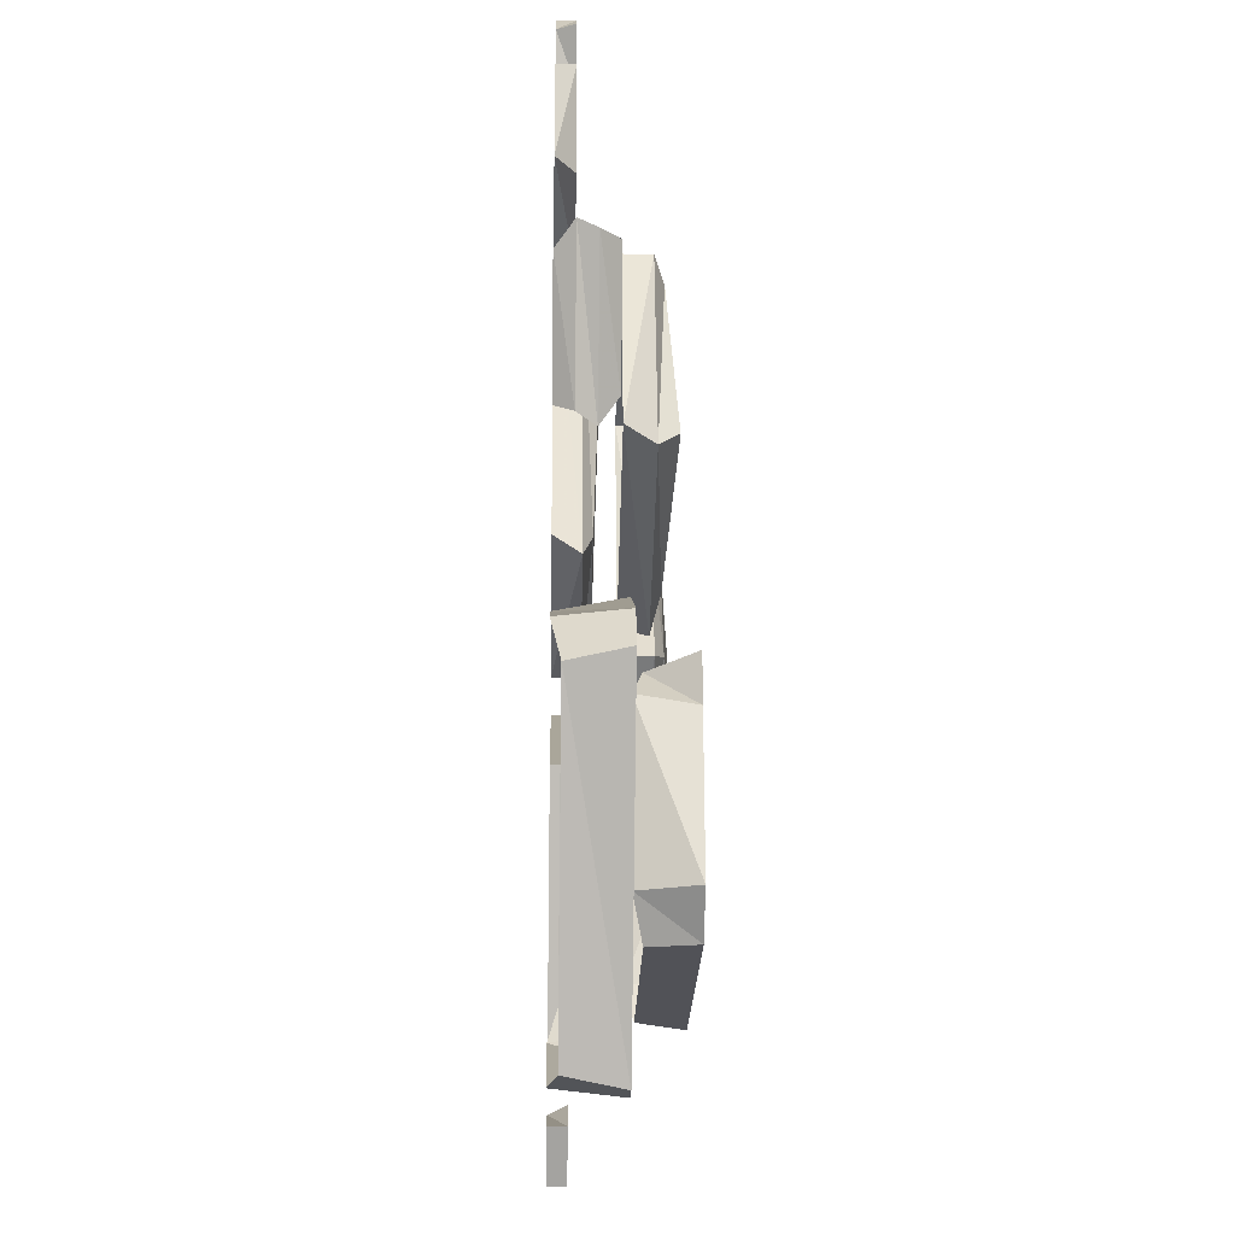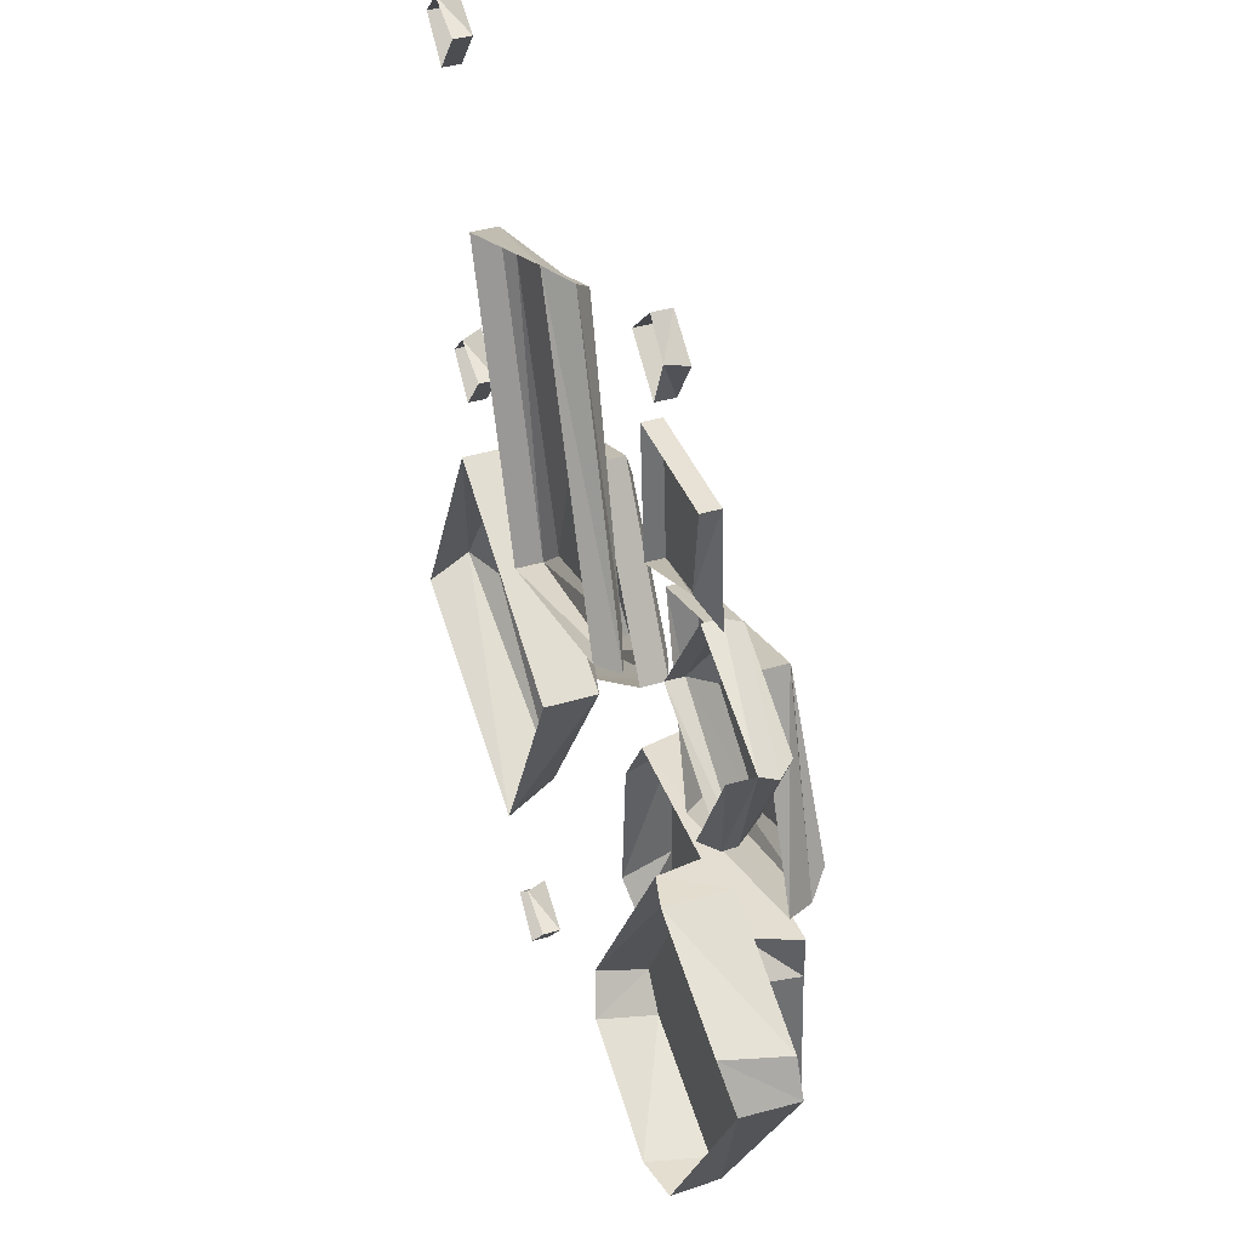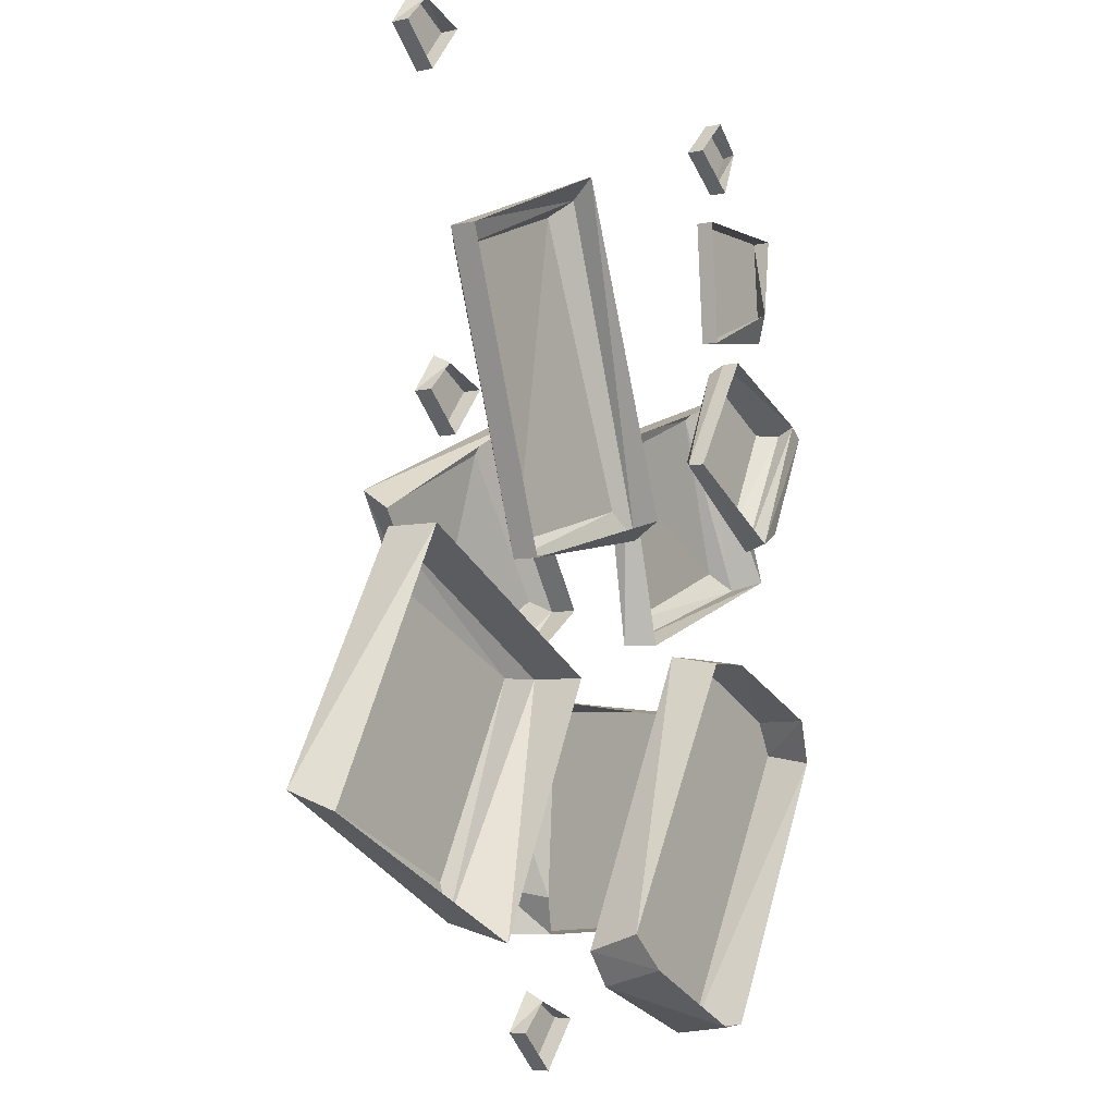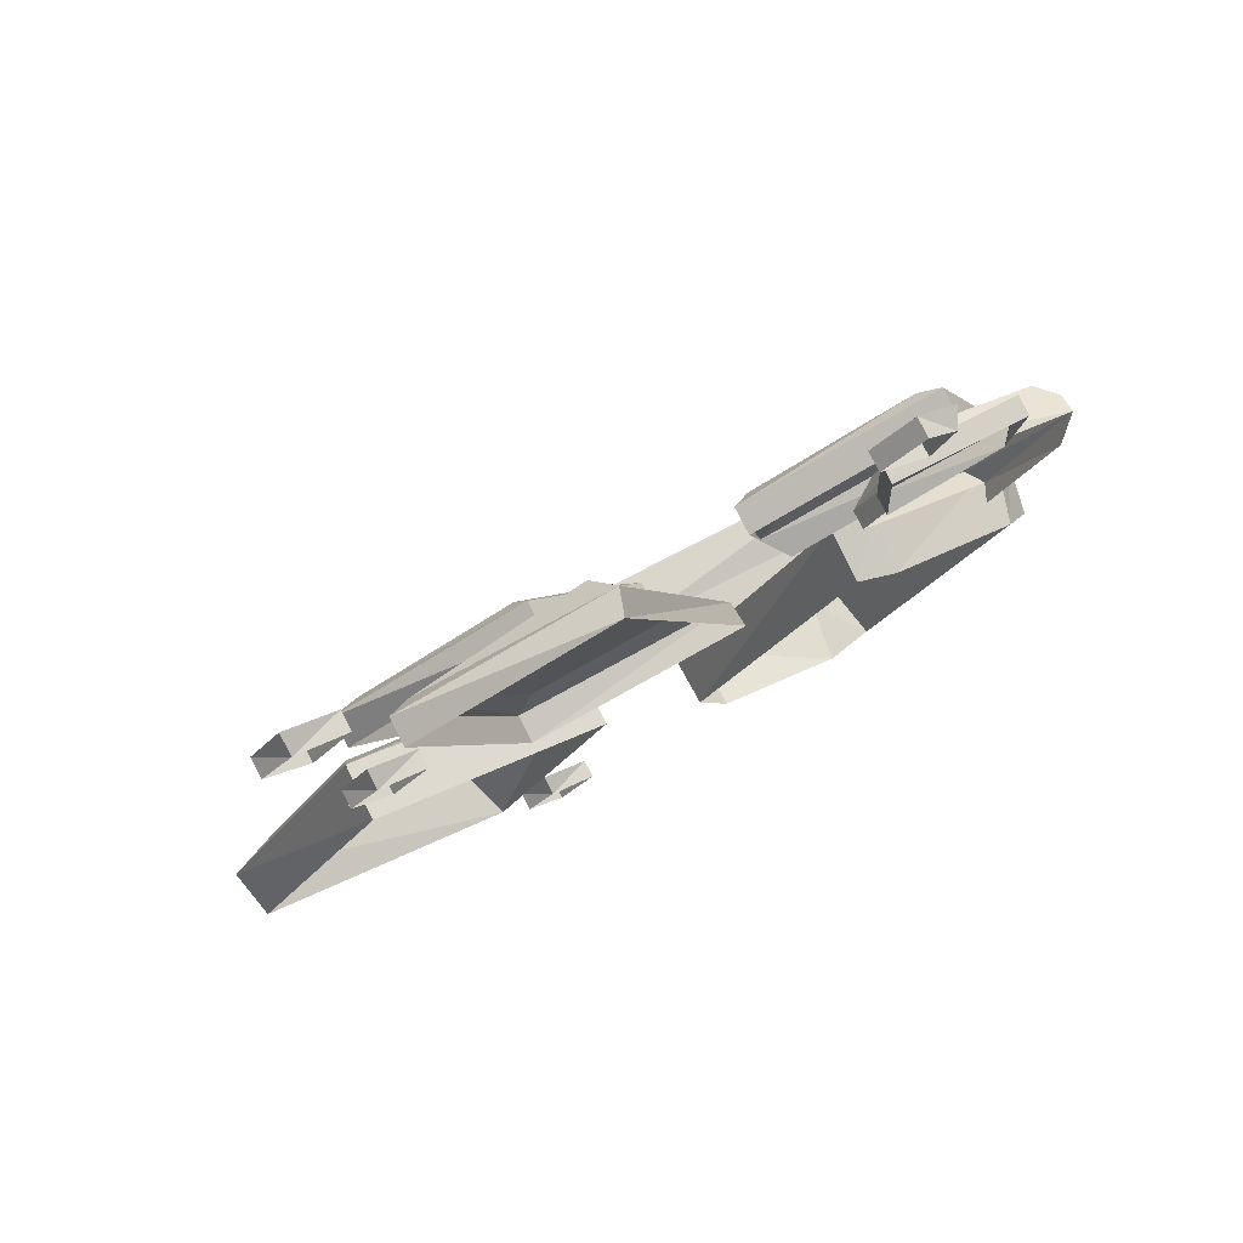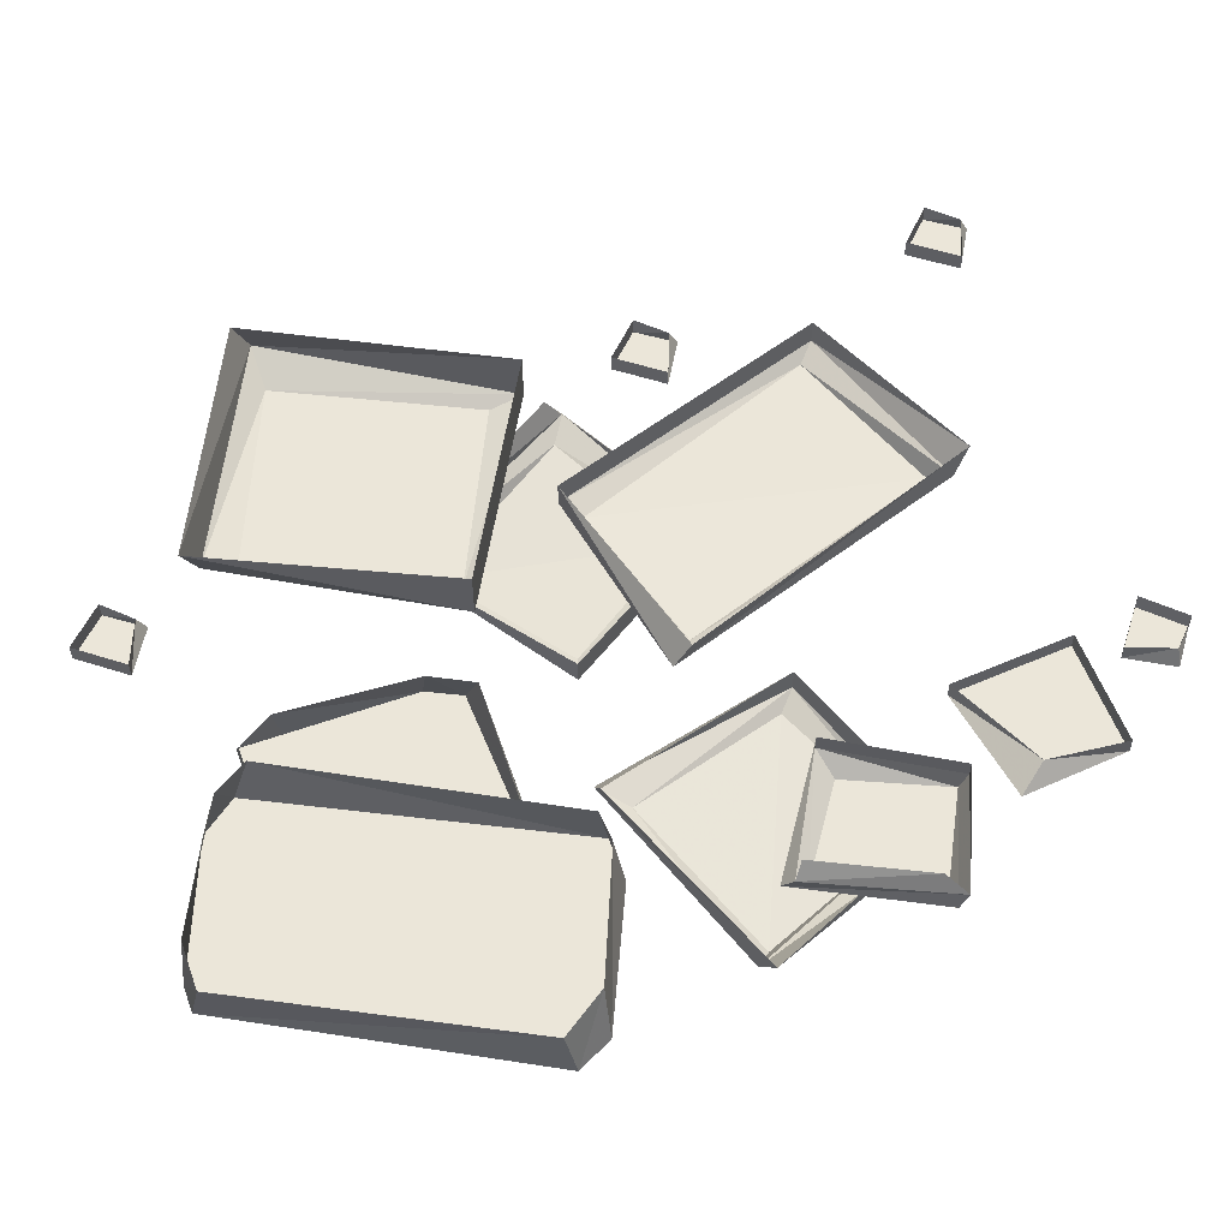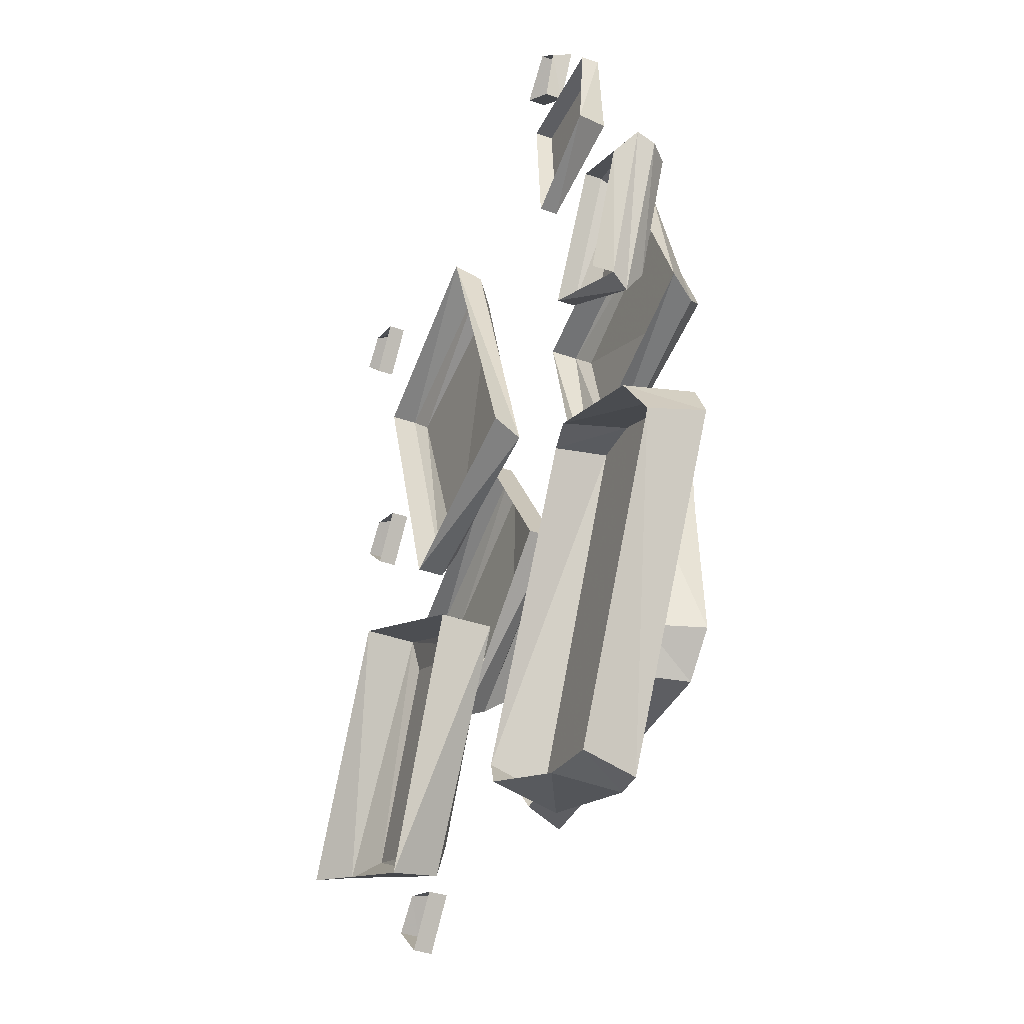
<metadata>
{"format":"obj","ext":"obj","renderer":"f3d","projection":"perspective","resolution":1024,"background":"white","views":[{"elev":-21.5,"azim":-91.3,"up":"+Z"},{"elev":40.1,"azim":-110.4,"up":"+Z"},{"elev":-5.9,"azim":124.7,"up":"+Z"},{"elev":79.6,"azim":153.0,"up":"+Z"},{"elev":56.5,"azim":-110.2,"up":"+Y"},{"elev":-38.5,"azim":-113.9,"up":"+Z"}]}
</metadata>
<code>
v -0.125 -0.05469 -0.0625
v 0.007812 -0.05469 -0.3203
v 0.007812 -0.007812 -0.3047
v -0.125 -0.007812 -0.07031
v -0.1641 -0.05469 -0.0625
v -0.01562 -0.05469 -0.3516
v -0.01562 0 -0.3359
v -0.1562 -0.05469 -0.3984
v -0.2969 -0.05469 -0.1484
v -0.2891 -0.007812 -0.1562
v -0.1641 -0.007812 -0.3906
v -0.1328 -0.05469 -0.3984
v -0.2812 -0.05469 -0.1172
v -0.2656 0 -0.1172
v -0.125 0 -0.3906
v -0.1562 0 -0.07031
v -0.1875 -0.1016 -0.1094
v 0.0625 -0.1016 -0.1172
v 0.04688 -0.0625 -0.1094
v -0.1641 -0.0625 -0.1172
v -0.1875 -0.1016 -0.1484
v 0.07812 -0.1016 -0.1484
v 0.0625 -0.05469 -0.1484
v 0.07812 -0.1016 -0.3047
v -0.1641 -0.1016 -0.3047
v -0.1562 -0.0625 -0.3047
v 0.05469 -0.0625 -0.3047
v 0.07812 -0.1016 -0.2656
v -0.1953 -0.1016 -0.2734
v -0.1797 -0.05469 -0.2734
v 0.07031 -0.05469 -0.2734
v -0.1875 -0.05469 -0.1406
v 0.09375 -0.03906 0.2969
v 0.007812 -0.03125 0.05469
v 0.1484 -0.03125 0.01562
v 0.2344 -0.03125 0.2422
v 0.07812 -0.02344 0.3125
v -0.01562 -0.02344 0.03125
v 0.1641 -0.02344 0
v 0.25 -0.02344 0.2578
v 0.08594 0 0.3281
v -0.01562 0 0.04688
v 0.1641 0 0
v 0.25 0 0.2578
v -0.2656 -0.04688 0.1562
v -0.2188 -0.04688 0.0625
v -0.1406 -0.04688 0.1172
v -0.1797 -0.04688 0.2031
v -0.2812 -0.03125 0.1562
v -0.2188 -0.03125 0.03906
v -0.1172 -0.03125 0.1094
v -0.1797 -0.03125 0.2109
v -0.2812 -0.01562 0.1641
v -0.2266 -0.01562 0.04688
v -0.1172 -0.01562 0.1094
v -0.1797 -0.01562 0.2109
v -0.2656 0 0.1484
v -0.2188 0 0.05469
v 0.1797 -0.1016 -0.1094
v 0.2656 -0.08594 0.03125
v 0.1328 -0.08594 0.09375
v 0.05469 -0.08594 -0.02344
v 0.1875 -0.07812 -0.125
v 0.2891 -0.07812 0.04688
v 0.125 -0.07812 0.1172
v 0.03125 -0.07812 -0.03125
v 0.1797 -0.05469 -0.1406
v 0.2891 -0.05469 0.03125
v 0.125 -0.05469 0.1172
v 0.03125 -0.05469 -0.03125
v -0.2422 -0.08594 0.02344
v -0.09375 -0.07812 -0.03125
v -0.05469 -0.07812 0.1094
v -0.1875 -0.07812 0.1641
v -0.2578 -0.07031 0.007812
v -0.07031 -0.07031 -0.05469
v -0.03906 -0.07031 0.125
v -0.2031 -0.07031 0.1797
v -0.2734 -0.04688 0.01562
v -0.08594 -0.04688 -0.05469
v -0.03906 -0.04688 0.125
v -0.2031 -0.04688 0.1797
v 0.2188 -0.05469 -0.2578
v 0.3828 -0.05469 -0.1875
v 0.2969 -0.05469 -0.01562
v 0.1328 -0.05469 -0.09375
v 0.2188 -0.04688 -0.2891
v 0.4219 -0.03906 -0.1875
v 0.2969 -0.04688 0.01562
v 0.1016 -0.04688 -0.09375
v 0.2031 0 -0.3047
v 0.4141 0 -0.2031
v 0.2969 0 0.01562
v 0.1016 0 -0.09375
v -0.1484 -0.01562 0.3984
v -0.1328 -0.01562 0.3672
v -0.1016 -0.01562 0.3906
v -0.125 -0.01562 0.4219
v -0.1562 -0.01562 0.3984
v -0.1328 -0.01562 0.3594
v -0.09375 -0.01562 0.3906
v -0.125 0 0.4219
v -0.1484 0 0.3984
v -0.1328 0 0.3594
v -0.09375 0 0.3906
v -0.2031 -0.01562 0.2578
v -0.1406 -0.01562 0.2344
v -0.125 -0.01562 0.3125
v -0.2109 -0.01562 0.3281
v -0.2188 -0.01562 0.2344
v -0.1172 -0.01562 0.2188
v -0.1094 -0.01562 0.3281
v -0.2109 0 0.3281
v -0.2031 0 0.2578
v -0.1172 0 0.2188
v -0.1094 0 0.3281
v 0.3125 -0.01562 0.4219
v 0.2812 -0.01562 0.4062
v 0.3047 -0.01562 0.375
v 0.3359 -0.01562 0.3984
v 0.3125 -0.01562 0.4297
v 0.2734 -0.01562 0.4062
v 0.3047 -0.01562 0.3672
v 0.3359 0 0.3984
v 0.3125 0 0.4219
v 0.2734 0 0.4062
v 0.3047 0 0.3672
v 0.1562 -0.01562 -0.3516
v 0.125 -0.01562 -0.3672
v 0.1484 -0.01562 -0.3984
v 0.1797 -0.01562 -0.375
v 0.1562 -0.01562 -0.3438
v 0.1172 -0.01562 -0.3672
v 0.1484 -0.01562 -0.4062
v 0.1797 0 -0.375
v 0.1562 0 -0.3516
v 0.1172 0 -0.3672
v 0.1484 0 -0.4062
v 0.2812 -0.01562 0.1406
v 0.25 -0.01562 0.125
v 0.2734 -0.01562 0.09375
v 0.3047 -0.01562 0.1172
v 0.2812 -0.01562 0.1484
v 0.2422 -0.01562 0.125
v 0.2734 -0.01562 0.08594
v 0.3047 0 0.1172
v 0.2812 0 0.1406
v 0.2422 0 0.125
v 0.2734 0 0.08594
f 1 2 3
f 1 3 4
f 8 9 10
f 8 10 11
f 12 15 6
f 13 5 16
f 13 16 14
f 15 7 6
f 49 52 53
f 49 53 50
f 50 53 54
f 50 54 55
f 50 55 51
f 51 55 56
f 51 56 52
f 52 56 53
f 54 53 57
f 54 57 58
f 63 66 67
f 63 67 64
f 64 67 68
f 64 68 69
f 64 69 65
f 65 69 70
f 65 70 66
f 66 70 67
f 98 101 102
f 98 102 103
f 98 103 99
f 99 103 100
f 100 103 104
f 100 104 105
f 100 105 101
f 101 105 102
f 131 134 135
f 131 135 136
f 131 136 132
f 132 136 133
f 133 136 137
f 133 137 138
f 133 138 134
f 134 138 135
f 1 4 5
f 1 5 2
f 2 5 6
f 2 6 7
f 2 7 3
f 8 11 12
f 8 12 9
f 9 12 13
f 9 13 14
f 9 14 10
f 12 11 15
f 12 6 13
f 13 6 5
f 5 4 16
f 45 46 47
f 45 47 48
f 45 48 49
f 45 49 46
f 46 49 50
f 46 50 51
f 46 51 47
f 47 51 48
f 48 51 52
f 48 52 49
f 59 60 61
f 59 61 62
f 59 62 63
f 59 63 60
f 60 63 64
f 60 64 65
f 60 65 61
f 61 65 62
f 62 65 66
f 62 66 63
f 95 96 97
f 95 97 98
f 95 98 99
f 95 99 96
f 96 99 100
f 96 100 101
f 96 101 97
f 97 101 98
f 128 129 130
f 128 130 131
f 128 131 132
f 128 132 129
f 129 132 133
f 129 133 134
f 129 134 130
f 130 134 131
f 17 18 19
f 17 19 20
f 17 20 21
f 17 21 18
f 18 21 22
f 18 22 23
f 18 23 19
f 24 25 26
f 24 26 27
f 24 27 28
f 24 28 25
f 25 28 29
f 25 29 30
f 25 30 26
f 28 27 31
f 28 31 22
f 28 22 29
f 29 22 21
f 29 21 32
f 29 32 30
f 31 23 22
f 21 20 32
f 71 72 73
f 71 73 74
f 71 74 75
f 71 75 72
f 72 75 76
f 72 76 77
f 72 77 73
f 73 77 74
f 74 77 78
f 74 78 75
f 75 78 79
f 75 79 76
f 76 79 80
f 76 80 81
f 76 81 77
f 77 81 82
f 77 82 78
f 78 82 79
f 106 107 108
f 106 108 109
f 106 109 110
f 106 110 107
f 107 110 111
f 107 111 112
f 107 112 108
f 108 112 109
f 109 112 113
f 109 113 114
f 109 114 110
f 110 114 111
f 111 114 115
f 111 115 116
f 111 116 112
f 112 116 113
f 139 140 141
f 139 141 142
f 139 142 143
f 139 143 140
f 140 143 144
f 140 144 145
f 140 145 141
f 141 145 142
f 142 145 146
f 142 146 147
f 142 147 143
f 143 147 144
f 144 147 148
f 144 148 149
f 144 149 145
f 145 149 146
f 33 34 35
f 33 35 36
f 33 36 37
f 33 37 34
f 34 37 38
f 34 38 39
f 34 39 35
f 35 39 36
f 36 39 40
f 36 40 37
f 37 40 41
f 37 41 38
f 38 41 42
f 38 42 43
f 38 43 39
f 39 43 44
f 39 44 40
f 40 44 41
f 83 84 85
f 83 85 86
f 83 86 87
f 83 87 84
f 84 87 88
f 84 88 89
f 84 89 85
f 85 89 86
f 86 89 90
f 86 90 87
f 87 90 91
f 87 91 88
f 88 91 92
f 88 92 93
f 88 93 89
f 89 93 94
f 89 94 90
f 90 94 91
f 117 118 119
f 117 119 120
f 117 120 121
f 117 121 118
f 118 121 122
f 118 122 123
f 118 123 119
f 119 123 120
f 120 123 124
f 120 124 125
f 120 125 121
f 121 125 122
f 122 125 126
f 122 126 127
f 122 127 123
f 123 127 124

</code>
